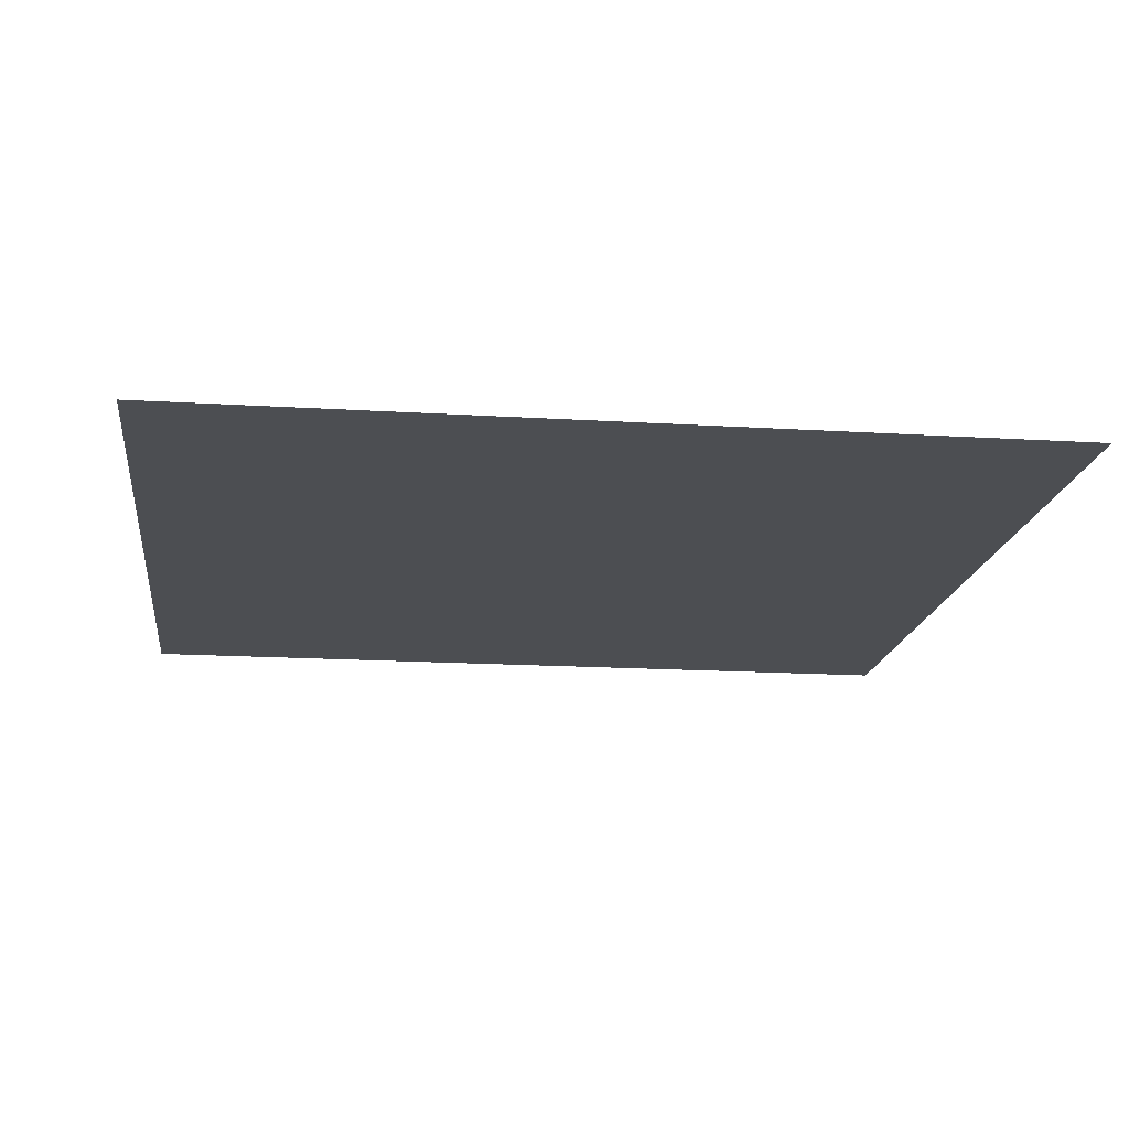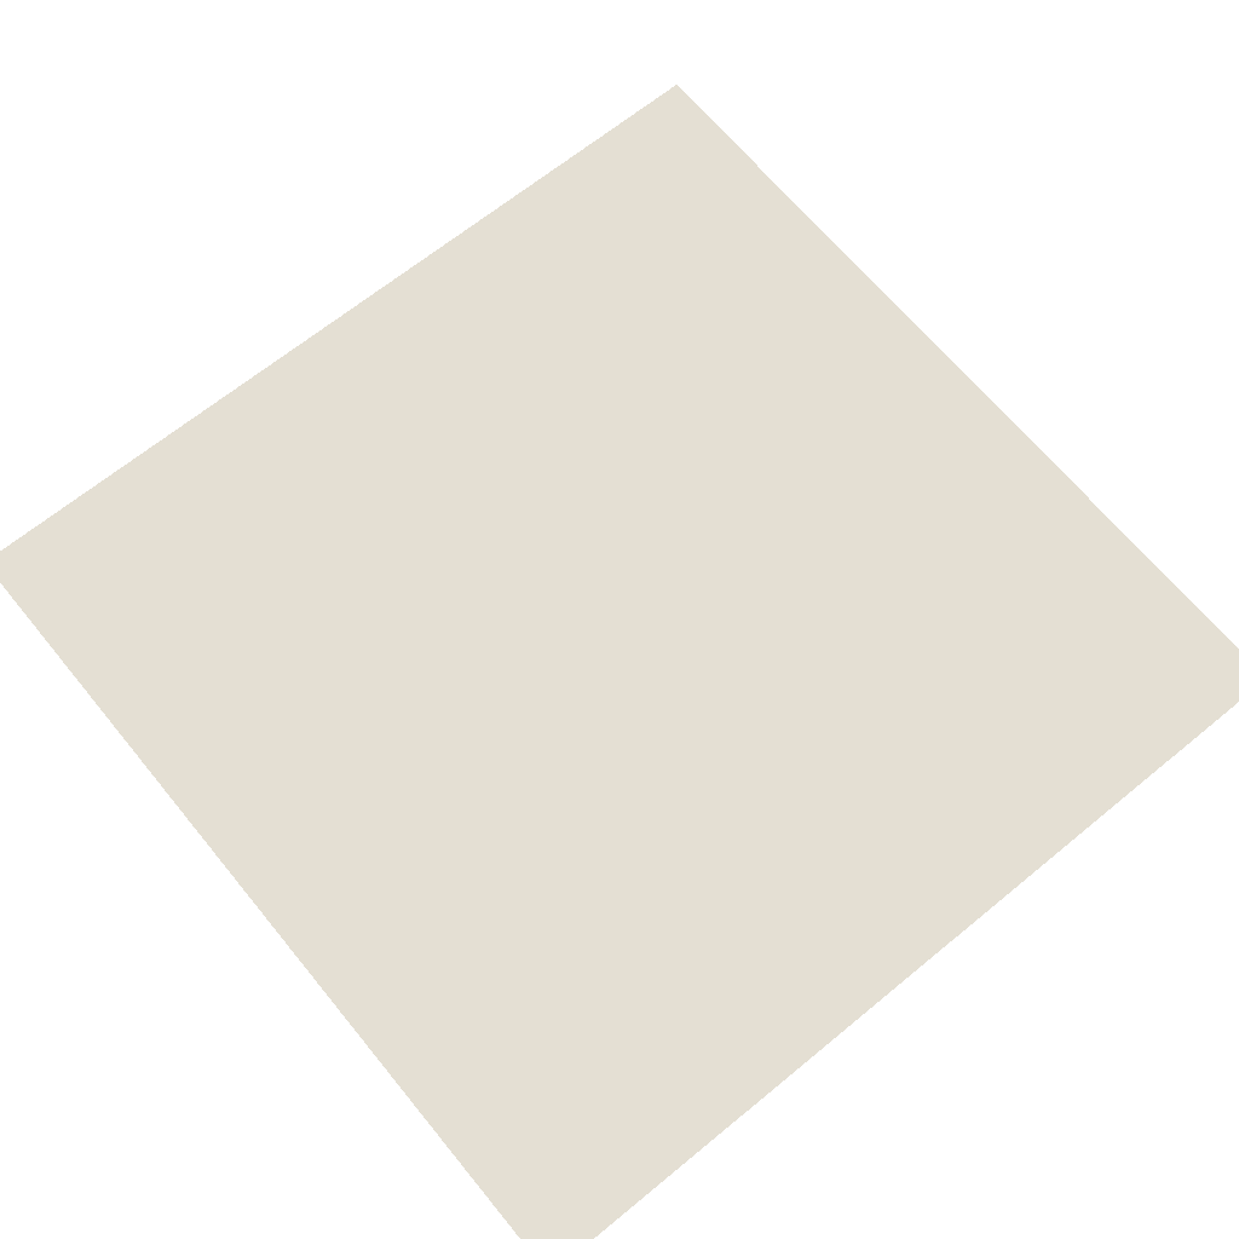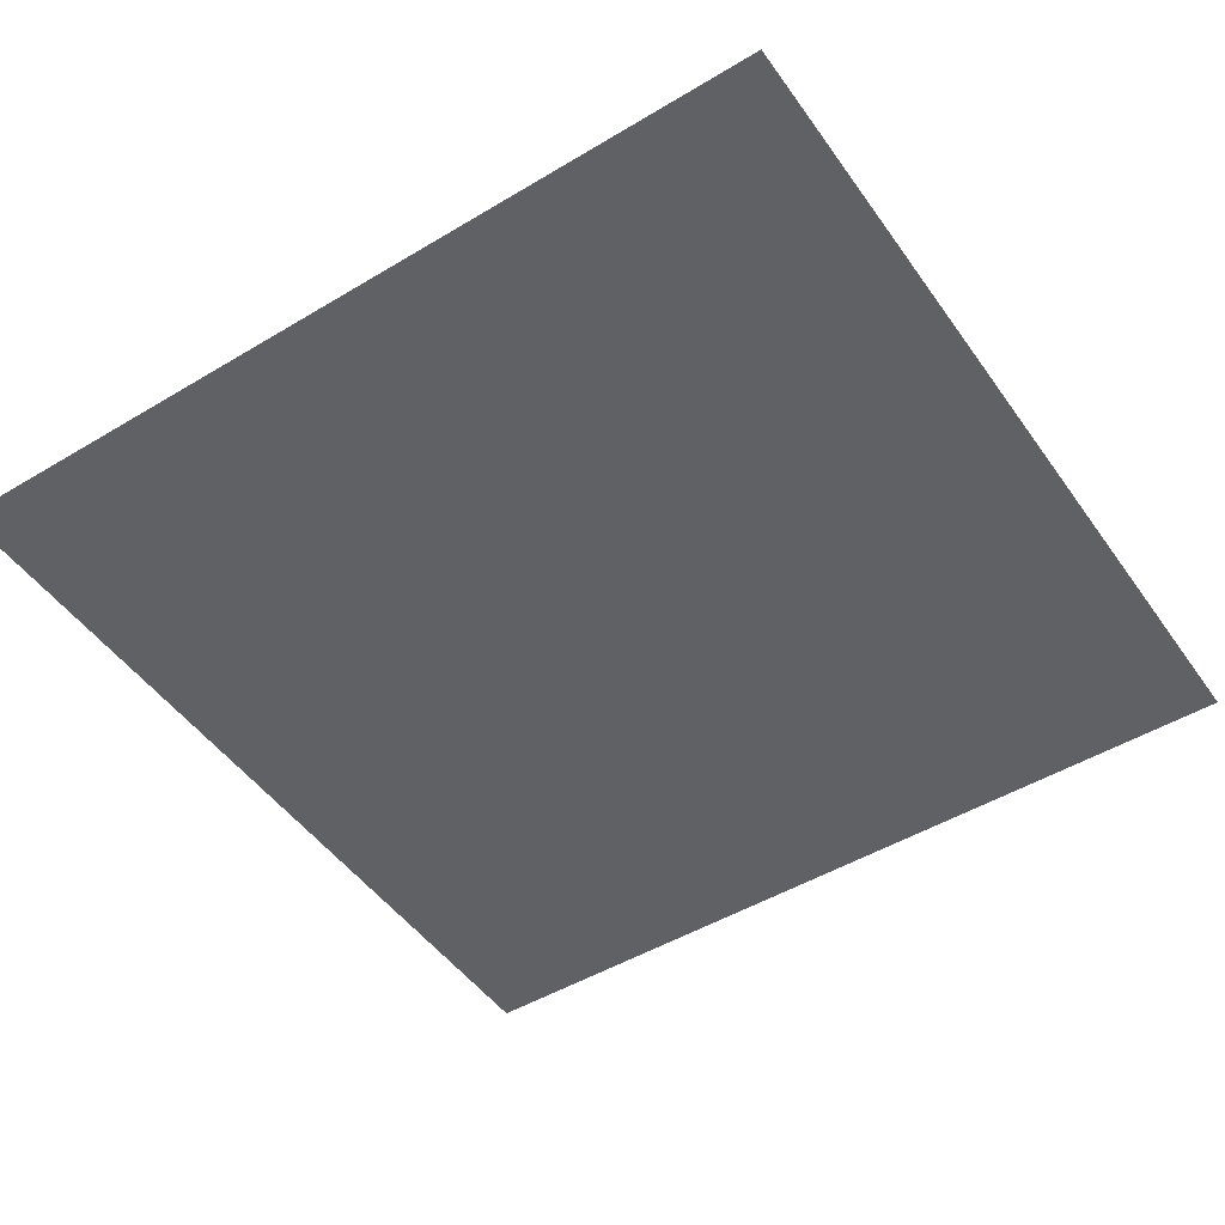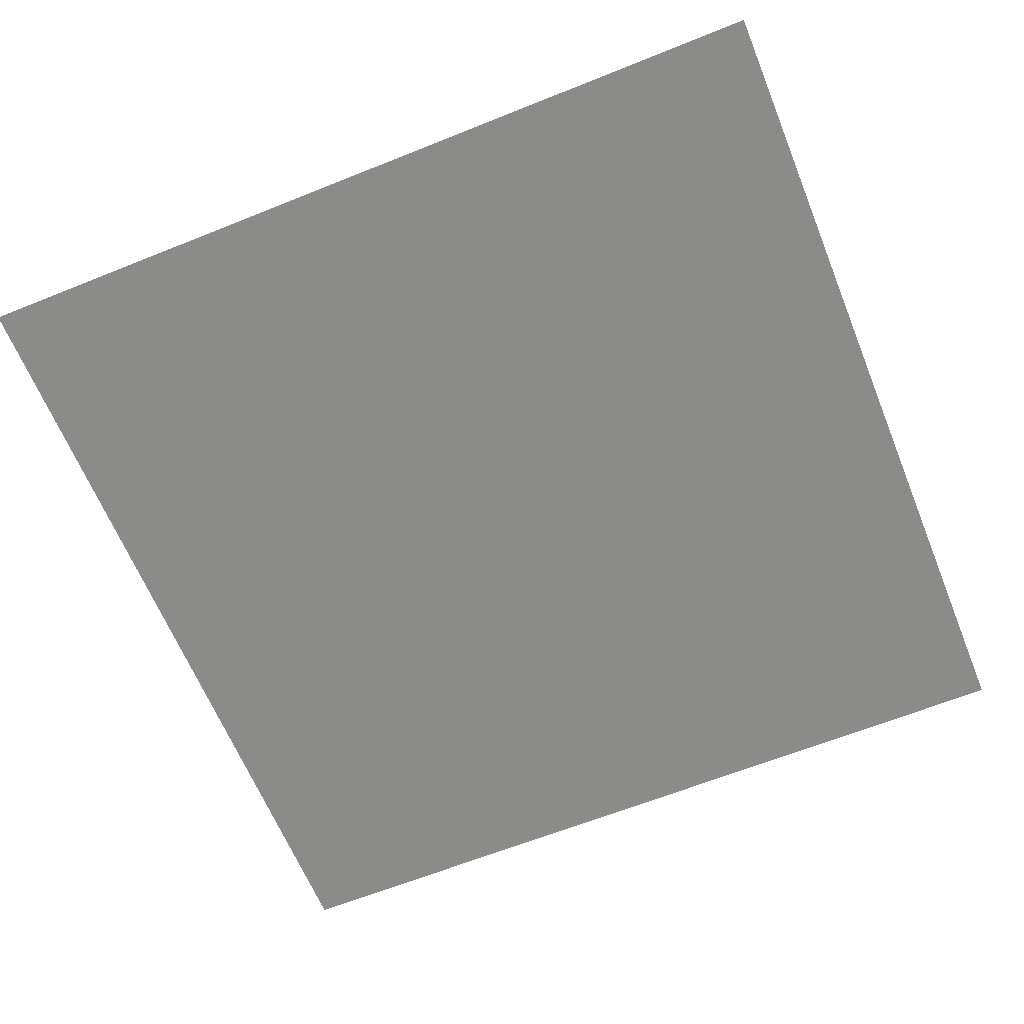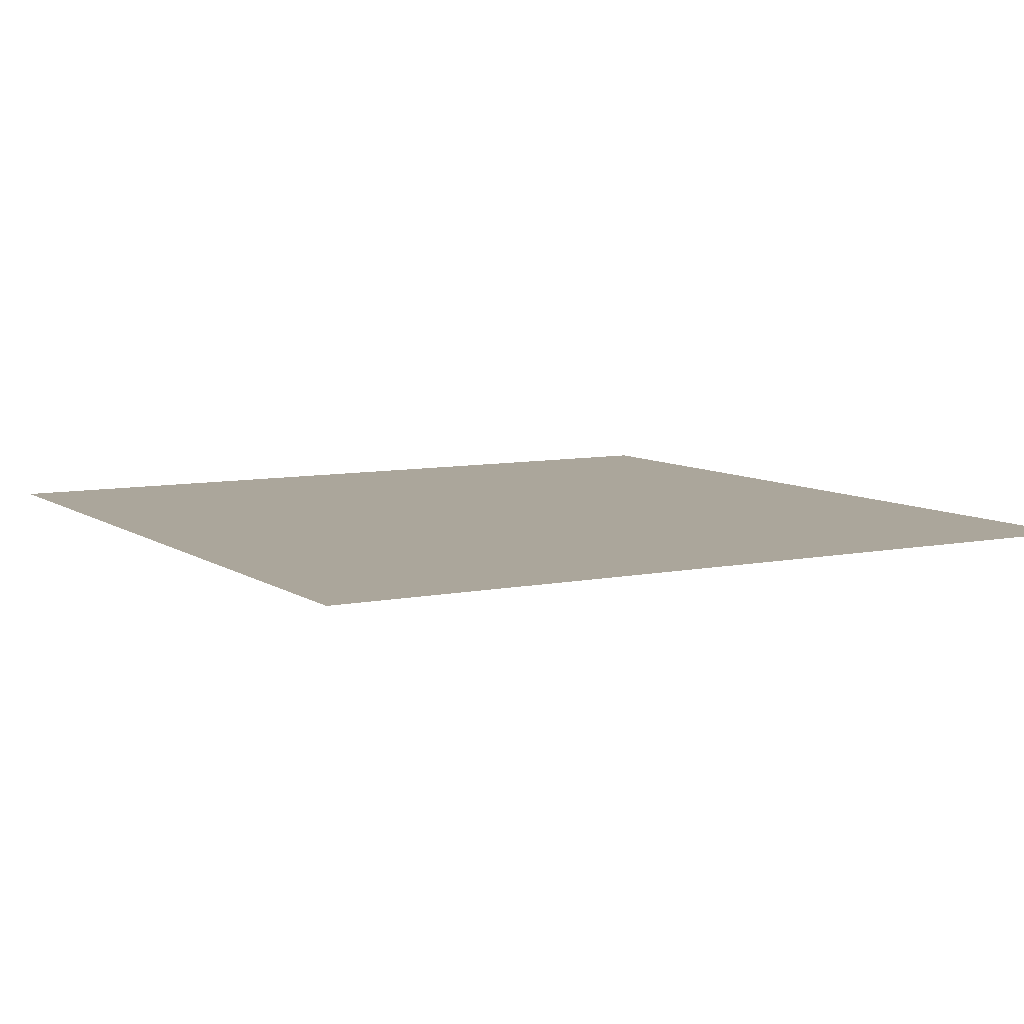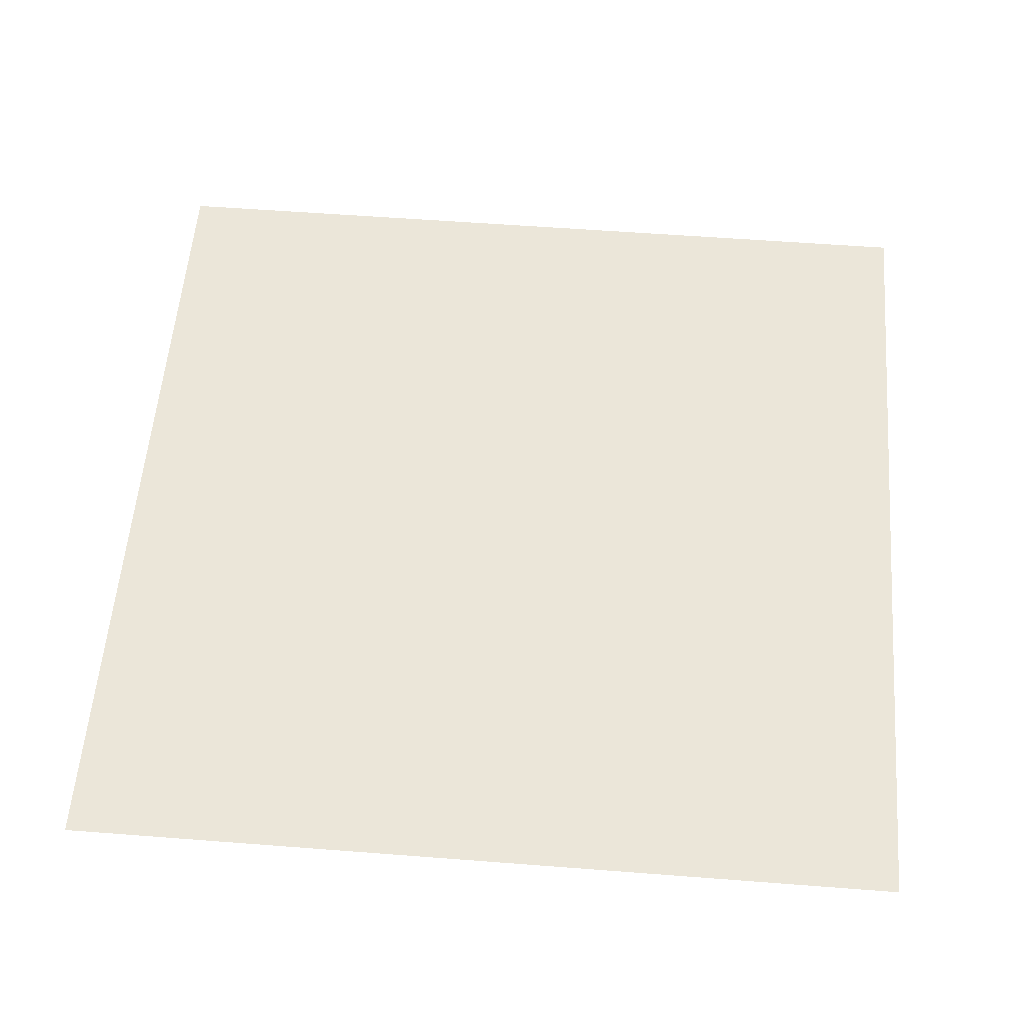
<metadata>
{"format":"obj","ext":"obj","renderer":"f3d","projection":"perspective","resolution":1024,"background":"white","views":[{"elev":-16.6,"azim":172.8,"up":"+Z"},{"elev":66.7,"azim":50.6,"up":"+Z"},{"elev":-48.5,"azim":33.8,"up":"+Z"},{"elev":-63.7,"azim":22.1,"up":"+Z"},{"elev":7.9,"azim":60.2,"up":"+Z"},{"elev":56.7,"azim":-175.4,"up":"+Z"}]}
</metadata>
<code>
v -57 -175 0
v -58 -175 0
v -58 -174 0
v -57 -174 0
g map2_mesh_0066
f 1 2 3 4

</code>
